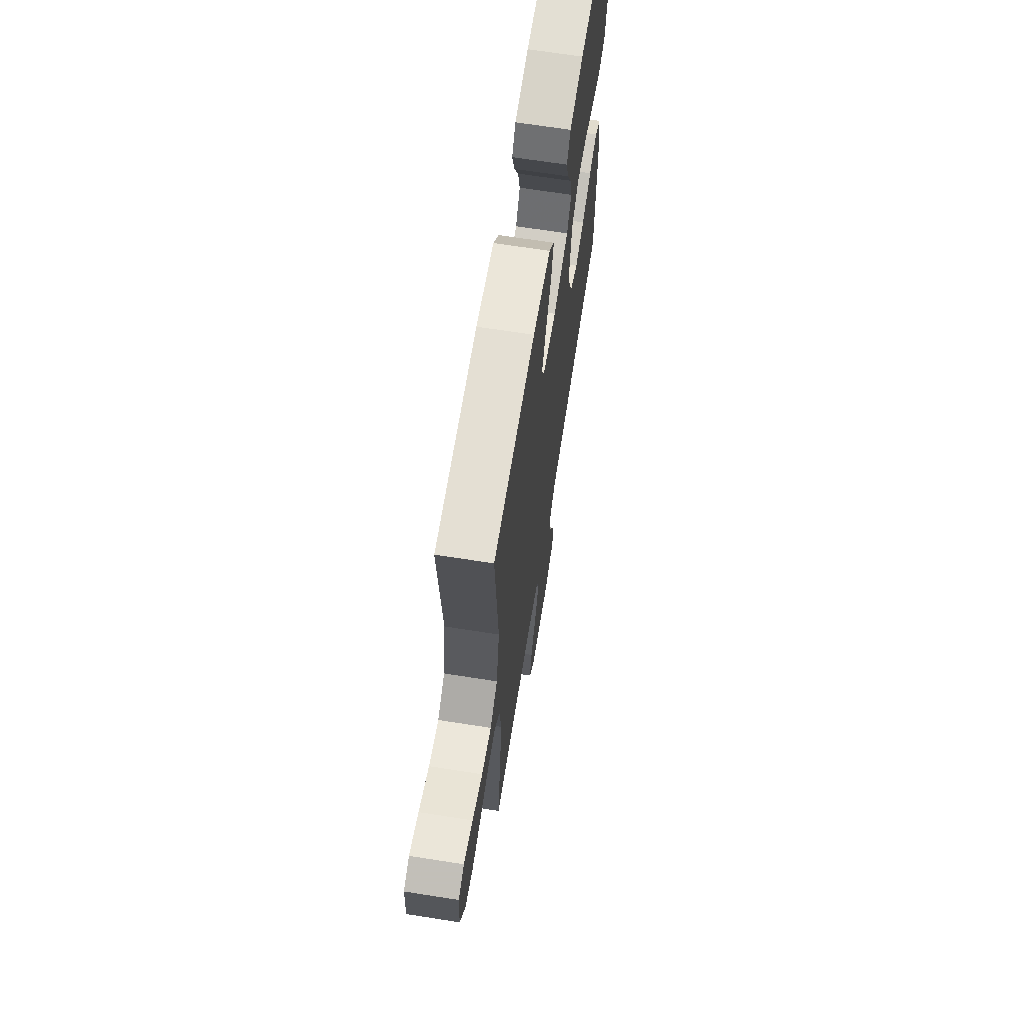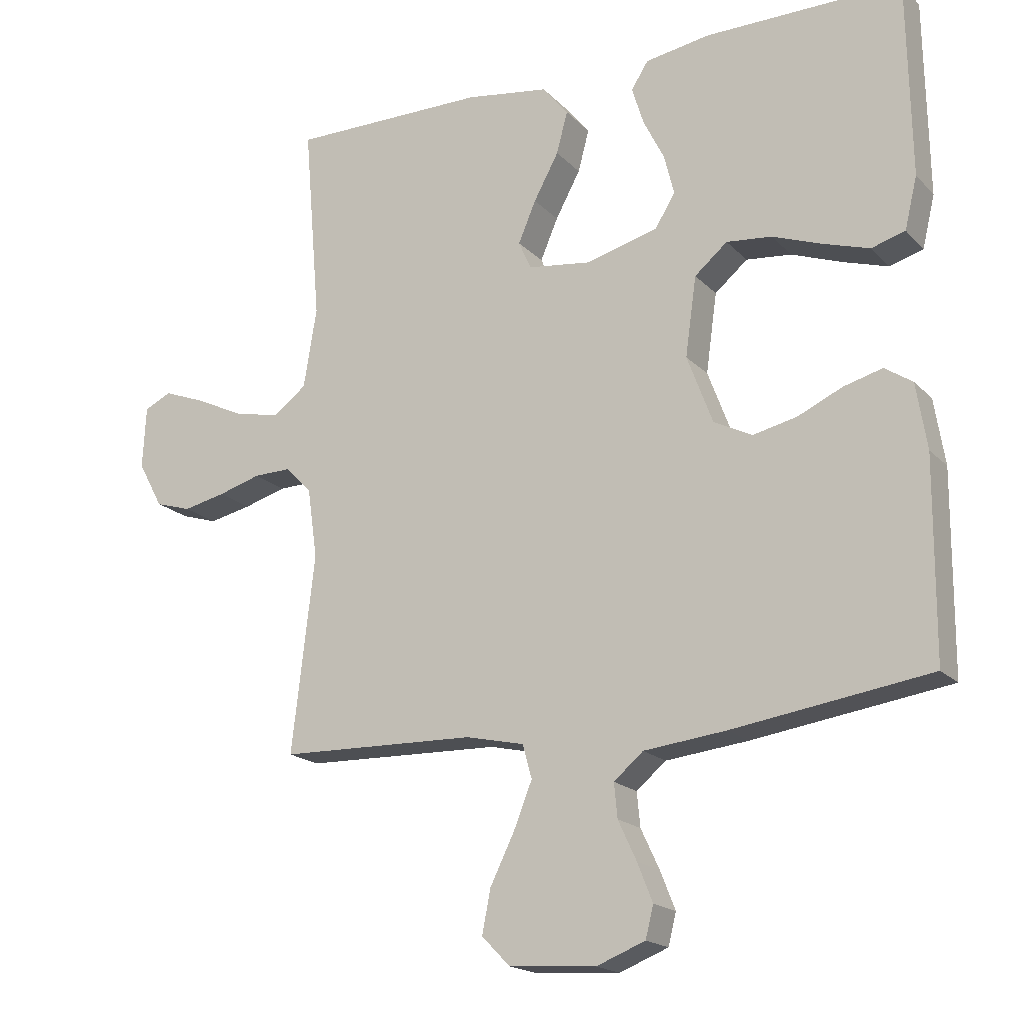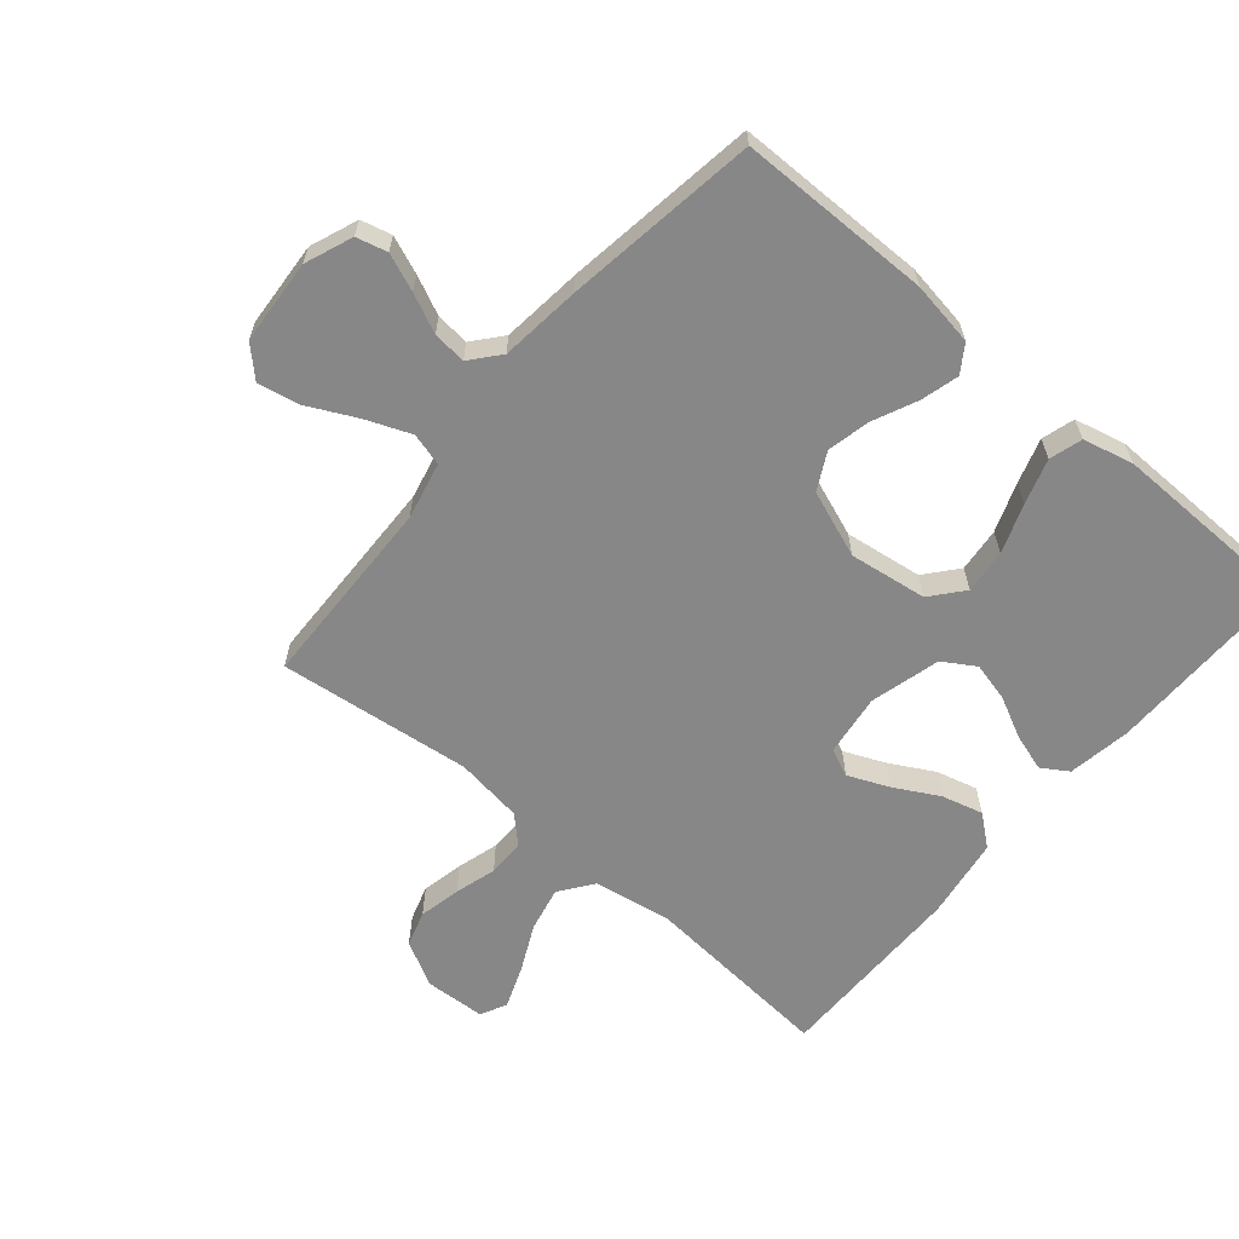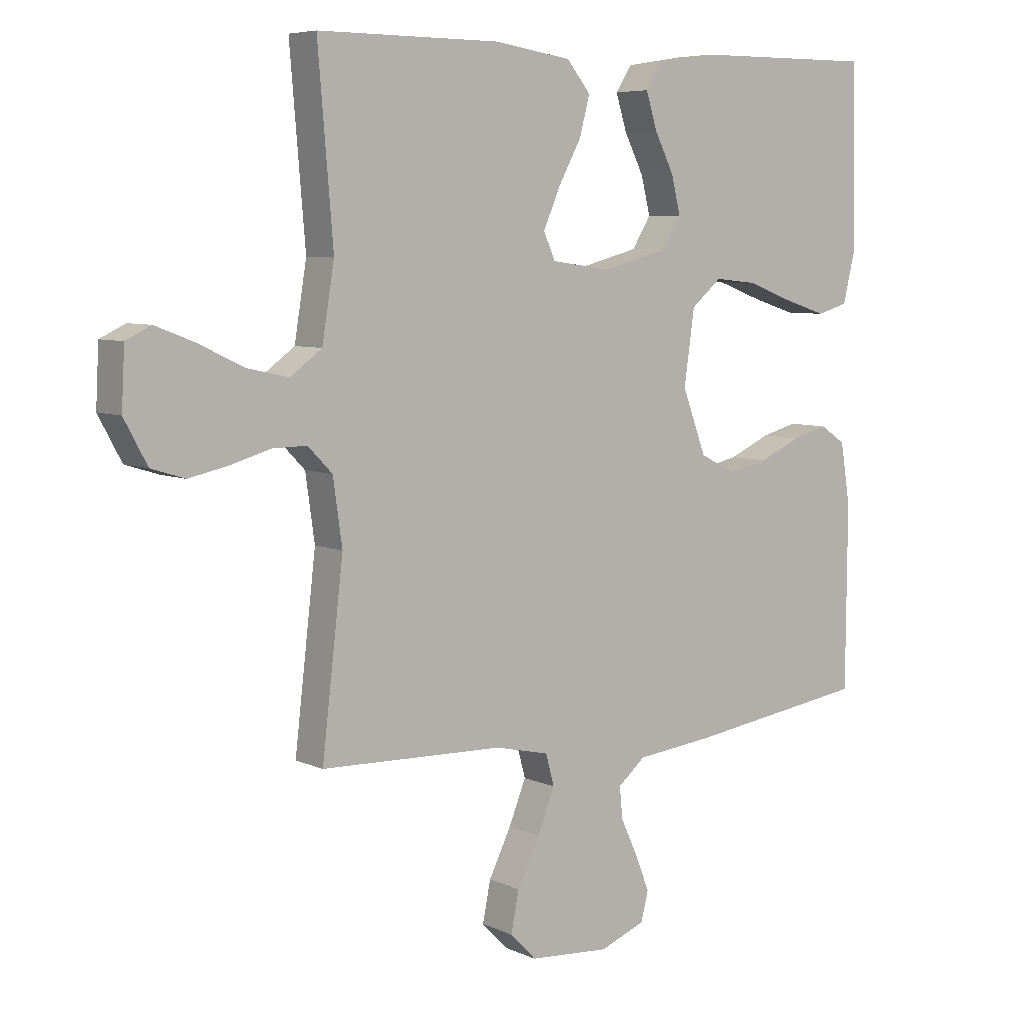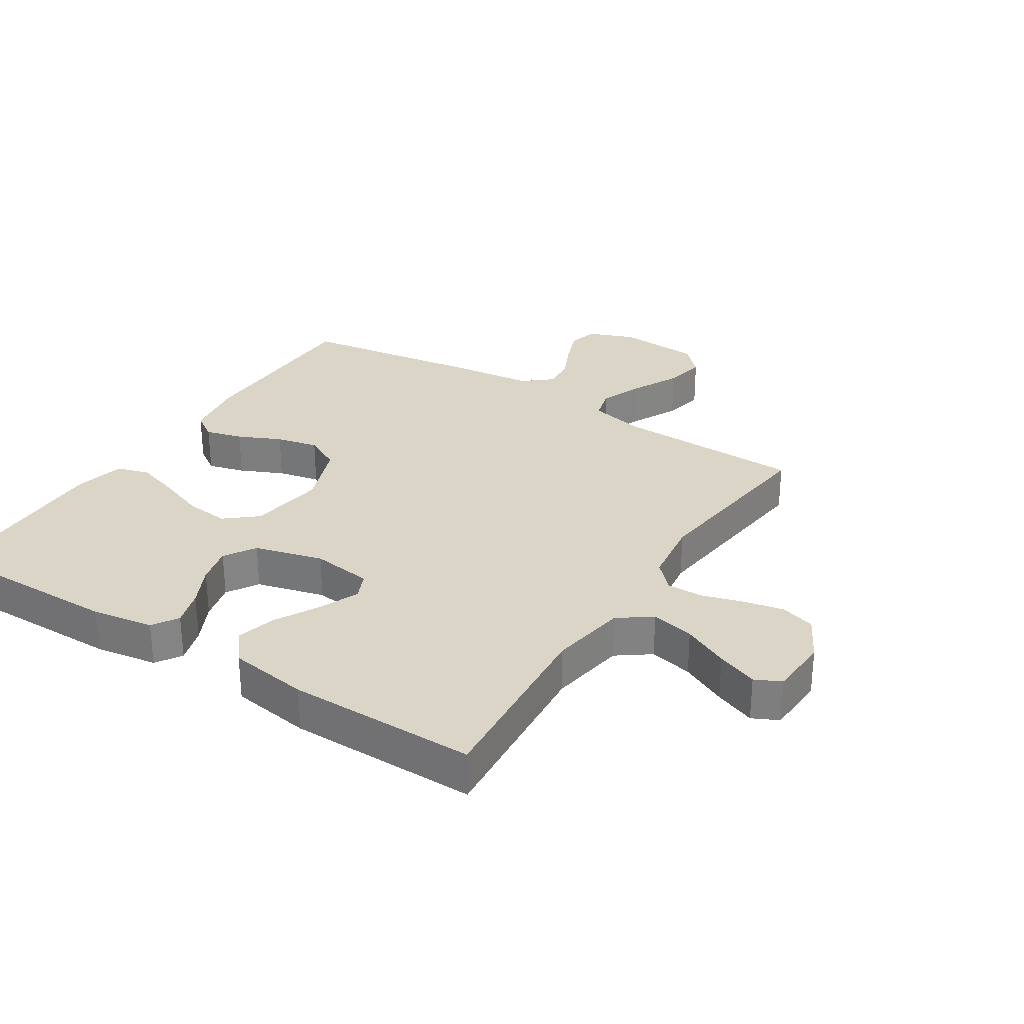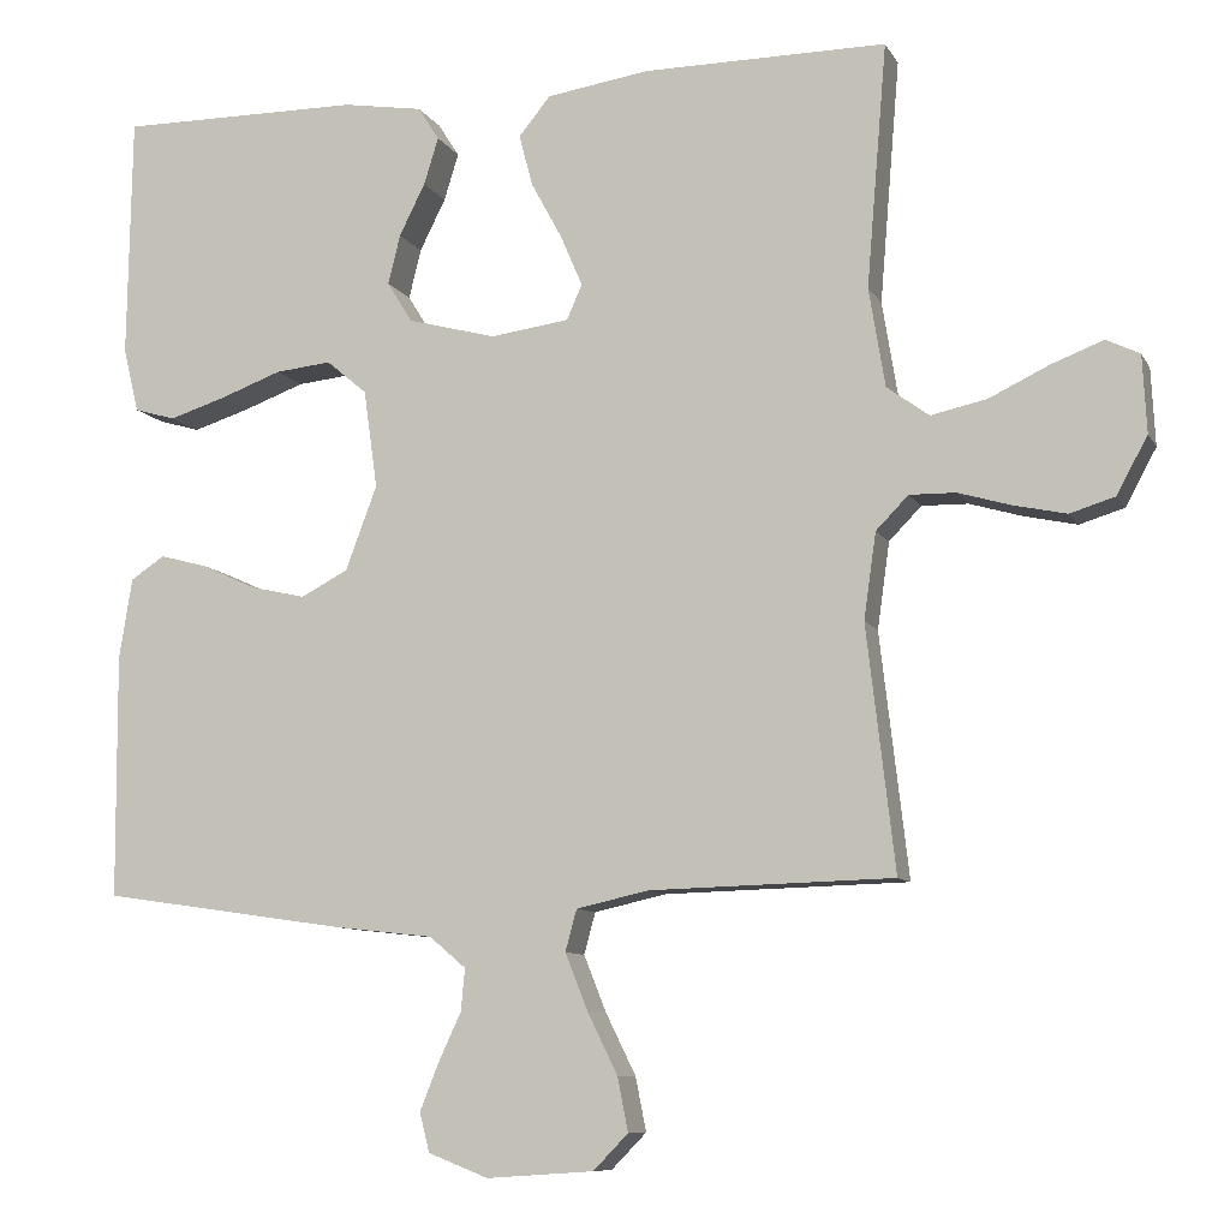
<metadata>
{"format":"obj","ext":"obj","renderer":"f3d","projection":"perspective","resolution":1024,"background":"white","views":[{"elev":66.7,"azim":99.0,"up":"+Z"},{"elev":-18.3,"azim":-151.0,"up":"+Z"},{"elev":-62.6,"azim":-130.2,"up":"+Y"},{"elev":6.4,"azim":142.9,"up":"+Z"},{"elev":29.5,"azim":32.5,"up":"+Y"},{"elev":-9.1,"azim":18.1,"up":"+Z"}]}
</metadata>
<code>
v -0.5 0.07 -0.5
v -0.502 0.07 -0.2
v -0.486 0.07 -0.1
v -0.444 0.07 -0.072
v -0.385 0.07 -0.088
v -0.317 0.07 -0.119
v -0.25 0.07 -0.134
v -0.192 0.07 -0.104
v -0.153 0.07 0
v -0.17 0.07 0.121
v -0.22 0.07 0.163
v -0.289 0.07 0.156
v -0.365 0.07 0.128
v -0.435 0.07 0.106
v -0.486 0.07 0.121
v -0.505 0.07 0.2
v -0.5 0.07 0.5
v -0.2 0.07 0.498
v -0.101 0.07 0.482
v -0.075 0.07 0.441
v -0.093 0.07 0.383
v -0.125 0.07 0.319
v -0.14 0.07 0.258
v -0.109 0.07 0.208
v 0 0.07 0.179
v 0.097 0.07 0.192
v 0.116 0.07 0.235
v 0.089 0.07 0.298
v 0.051 0.07 0.368
v 0.034 0.07 0.432
v 0.073 0.07 0.48
v 0.2 0.07 0.499
v 0.5 0.07 0.5
v 0.475 0.07 0.2
v 0.495 0.07 0.078
v 0.547 0.07 0.04
v 0.616 0.07 0.055
v 0.689 0.07 0.09
v 0.754 0.07 0.115
v 0.795 0.07 0.095
v 0.8 0.07 0
v 0.762 0.07 -0.07
v 0.707 0.07 -0.087
v 0.642 0.07 -0.073
v 0.577 0.07 -0.054
v 0.52 0.07 -0.053
v 0.48 0.07 -0.094
v 0.465 0.07 -0.2
v 0.5 0.07 -0.5
v 0.2 0.07 -0.508
v 0.111 0.07 -0.528
v 0.097 0.07 -0.579
v 0.125 0.07 -0.649
v 0.162 0.07 -0.724
v 0.175 0.07 -0.79
v 0.132 0.07 -0.834
v 0 0.07 -0.843
v -0.074 0.07 -0.814
v -0.086 0.07 -0.766
v -0.063 0.07 -0.708
v -0.035 0.07 -0.648
v -0.03 0.07 -0.596
v -0.075 0.07 -0.558
v -0.2 0.07 -0.544
v -0.5 0 -0.5
v -0.502 0 -0.2
v -0.486 0 -0.1
v -0.444 0 -0.072
v -0.385 0 -0.088
v -0.317 0 -0.119
v -0.25 0 -0.134
v -0.192 0 -0.104
v -0.153 0 0
v -0.17 0 0.121
v -0.22 0 0.163
v -0.289 0 0.156
v -0.365 0 0.128
v -0.435 0 0.106
v -0.486 0 0.121
v -0.505 0 0.2
v -0.5 0 0.5
v -0.2 0 0.498
v -0.101 0 0.482
v -0.075 0 0.441
v -0.093 0 0.383
v -0.125 0 0.319
v -0.14 0 0.258
v -0.109 0 0.208
v 0 0 0.179
v 0.097 0 0.192
v 0.116 0 0.235
v 0.089 0 0.298
v 0.051 0 0.368
v 0.034 0 0.432
v 0.073 0 0.48
v 0.2 0 0.499
v 0.5 0 0.5
v 0.475 0 0.2
v 0.495 0 0.078
v 0.547 0 0.04
v 0.616 0 0.055
v 0.689 0 0.09
v 0.754 0 0.115
v 0.795 0 0.095
v 0.8 0 0
v 0.762 0 -0.07
v 0.707 0 -0.087
v 0.642 0 -0.073
v 0.577 0 -0.054
v 0.52 0 -0.053
v 0.48 0 -0.094
v 0.465 0 -0.2
v 0.5 0 -0.5
v 0.2 0 -0.508
v 0.111 0 -0.528
v 0.097 0 -0.579
v 0.125 0 -0.649
v 0.162 0 -0.724
v 0.175 0 -0.79
v 0.132 0 -0.834
v 0 0 -0.843
v -0.074 0 -0.814
v -0.086 0 -0.766
v -0.063 0 -0.708
v -0.035 0 -0.648
v -0.03 0 -0.596
v -0.075 0 -0.558
v -0.2 0 -0.544
f 63 64 1 2
f 58 59 60 61
f 56 57 58 61
f 56 61 62
f 53 54 55 56
f 52 53 56 62
f 51 52 62 63
f 48 49 50
f 47 48 50 51
f 42 43 44 45
f 40 41 42 45
f 40 45 46
f 37 38 39 40
f 37 40 46
f 36 37 46 47
f 31 32 33 34
f 31 34 35
f 28 29 30 31
f 27 28 31 35
f 26 27 35 36
f 19 20 21 22
f 19 22 23
f 18 19 23
f 17 18 23
f 16 17 23 24
f 12 13 14 15
f 12 15 16 24
f 3 4 5 6
f 3 6 7
f 2 3 7
f 63 2 7
f 51 63 7 8
f 47 51 8 9
f 25 26 36 47
f 25 47 9 10
f 24 25 10 11
f 11 12 24
f 66 65 128 127
f 125 124 123 122
f 125 122 121 120
f 126 125 120
f 120 119 118 117
f 126 120 117 116
f 127 126 116 115
f 114 113 112
f 115 114 112 111
f 109 108 107 106
f 109 106 105 104
f 110 109 104
f 104 103 102 101
f 110 104 101
f 111 110 101 100
f 98 97 96 95
f 99 98 95
f 95 94 93 92
f 99 95 92 91
f 100 99 91 90
f 86 85 84 83
f 87 86 83
f 87 83 82
f 87 82 81
f 88 87 81 80
f 79 78 77 76
f 88 80 79 76
f 70 69 68 67
f 71 70 67
f 71 67 66
f 71 66 127
f 72 71 127 115
f 73 72 115 111
f 111 100 90 89
f 74 73 111 89
f 75 74 89 88
f 88 76 75
f 1 65 66 2
f 2 66 67 3
f 3 67 68 4
f 4 68 69 5
f 5 69 70 6
f 6 70 71 7
f 7 71 72 8
f 8 72 73 9
f 9 73 74 10
f 10 74 75 11
f 11 75 76 12
f 12 76 77 13
f 13 77 78 14
f 14 78 79 15
f 15 79 80 16
f 16 80 81 17
f 17 81 82 18
f 18 82 83 19
f 19 83 84 20
f 20 84 85 21
f 21 85 86 22
f 22 86 87 23
f 23 87 88 24
f 24 88 89 25
f 25 89 90 26
f 26 90 91 27
f 27 91 92 28
f 28 92 93 29
f 29 93 94 30
f 30 94 95 31
f 31 95 96 32
f 32 96 97 33
f 33 97 98 34
f 34 98 99 35
f 35 99 100 36
f 36 100 101 37
f 37 101 102 38
f 38 102 103 39
f 39 103 104 40
f 40 104 105 41
f 41 105 106 42
f 42 106 107 43
f 43 107 108 44
f 44 108 109 45
f 45 109 110 46
f 46 110 111 47
f 47 111 112 48
f 48 112 113 49
f 49 113 114 50
f 50 114 115 51
f 51 115 116 52
f 52 116 117 53
f 53 117 118 54
f 54 118 119 55
f 55 119 120 56
f 56 120 121 57
f 57 121 122 58
f 58 122 123 59
f 59 123 124 60
f 60 124 125 61
f 61 125 126 62
f 62 126 127 63
f 63 127 128 64
f 64 128 65 1

</code>
